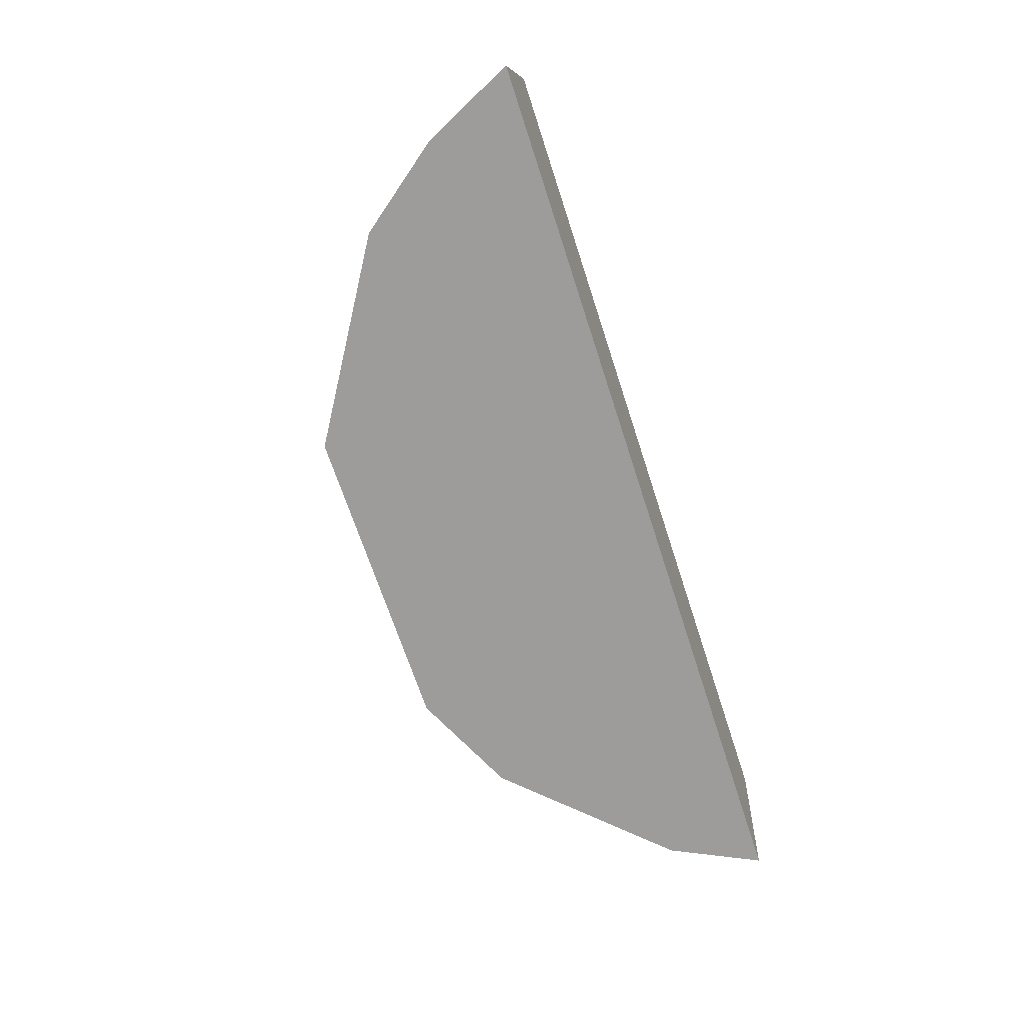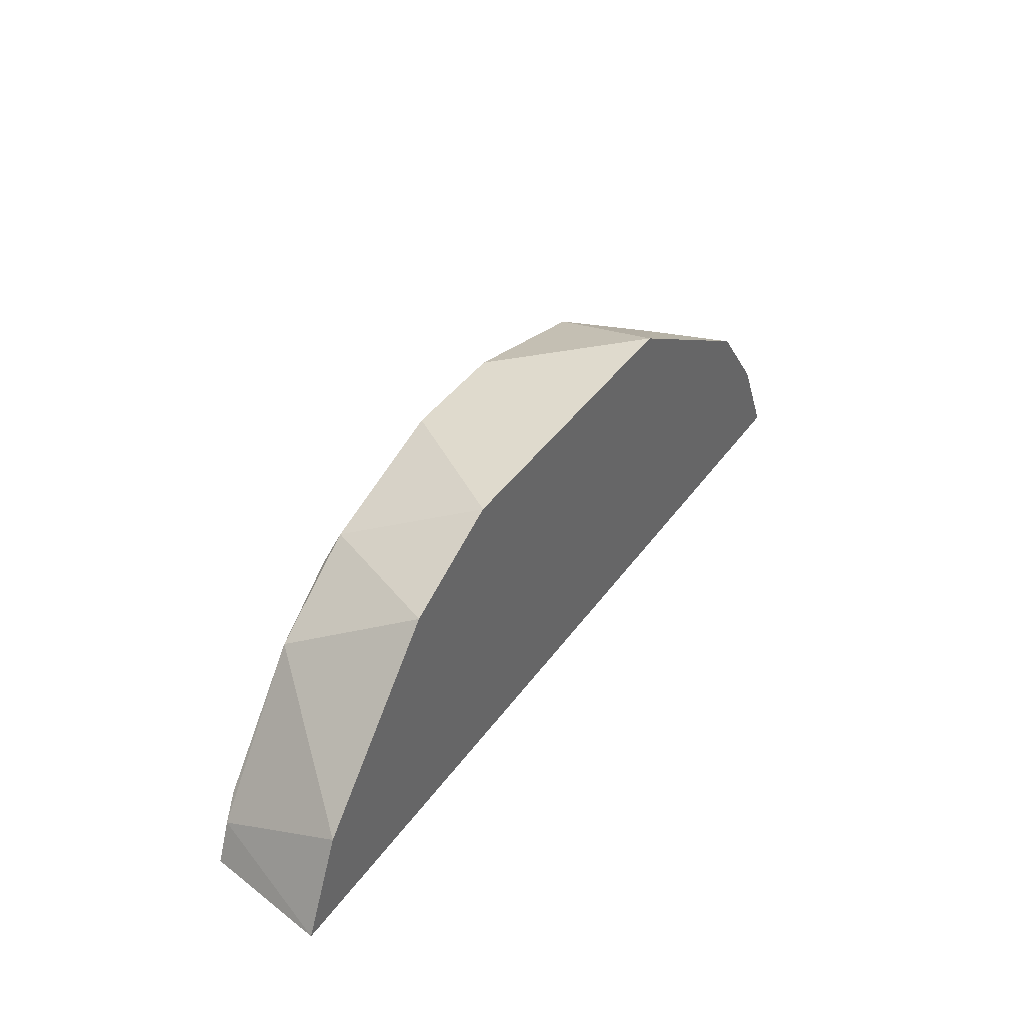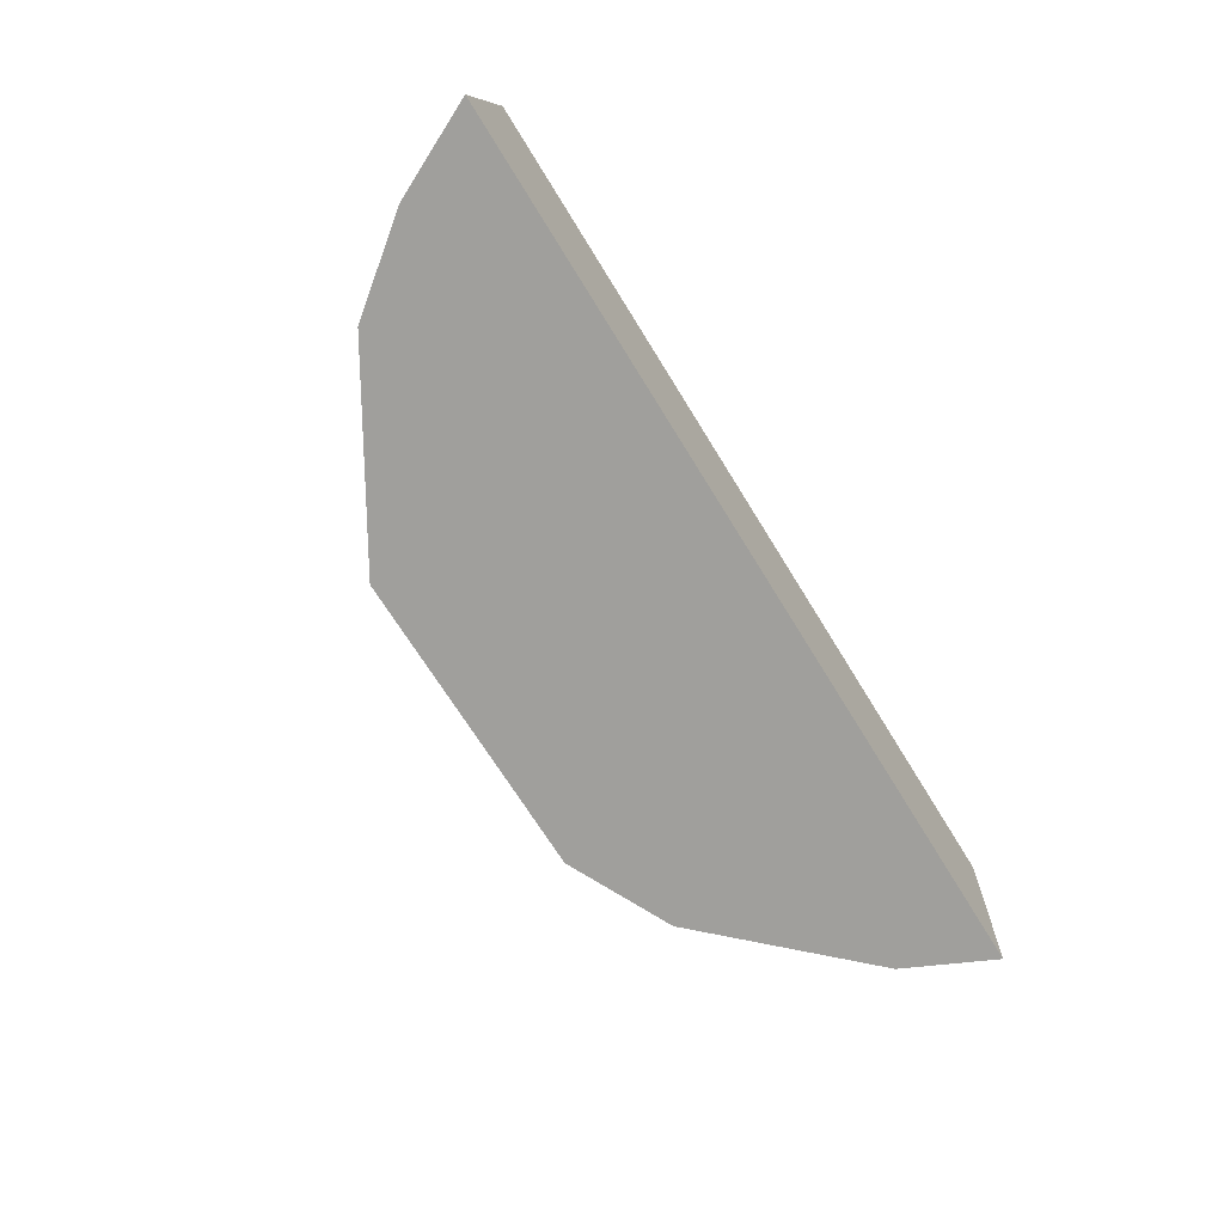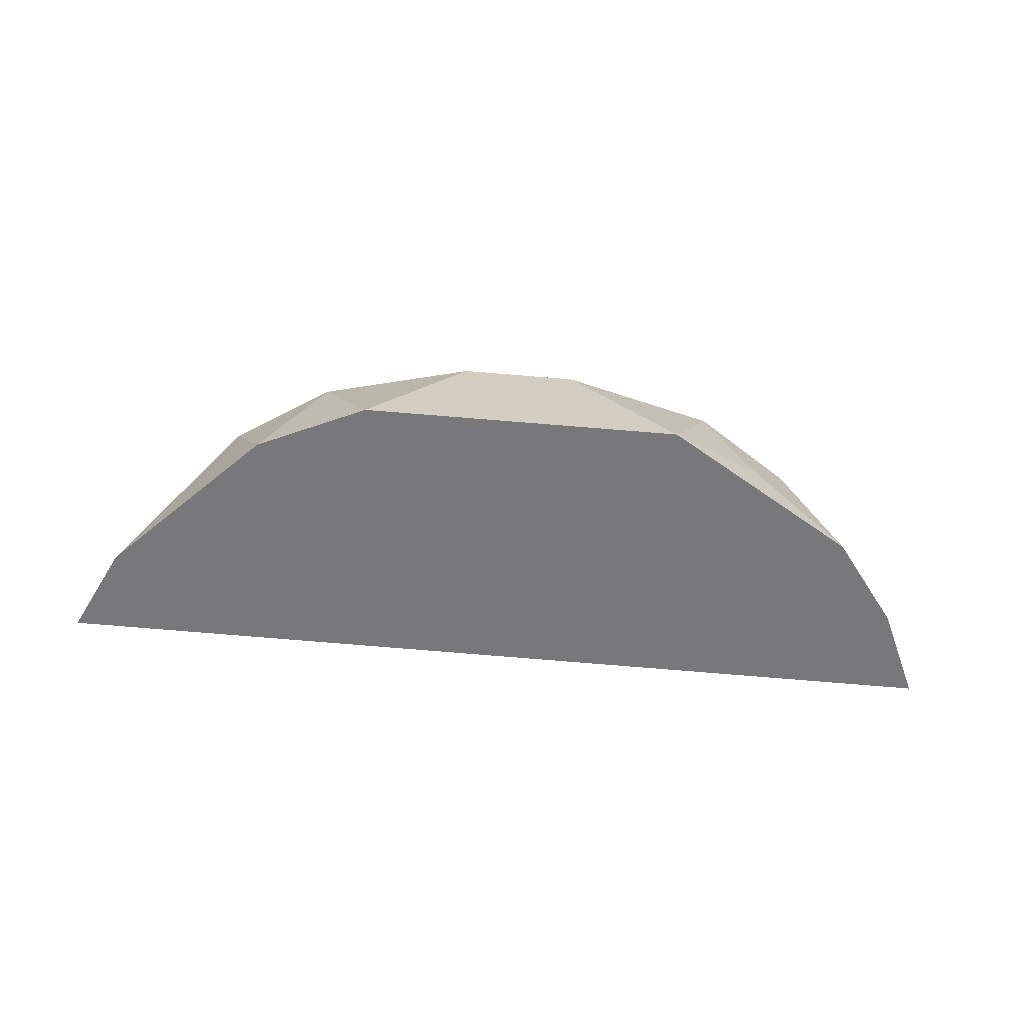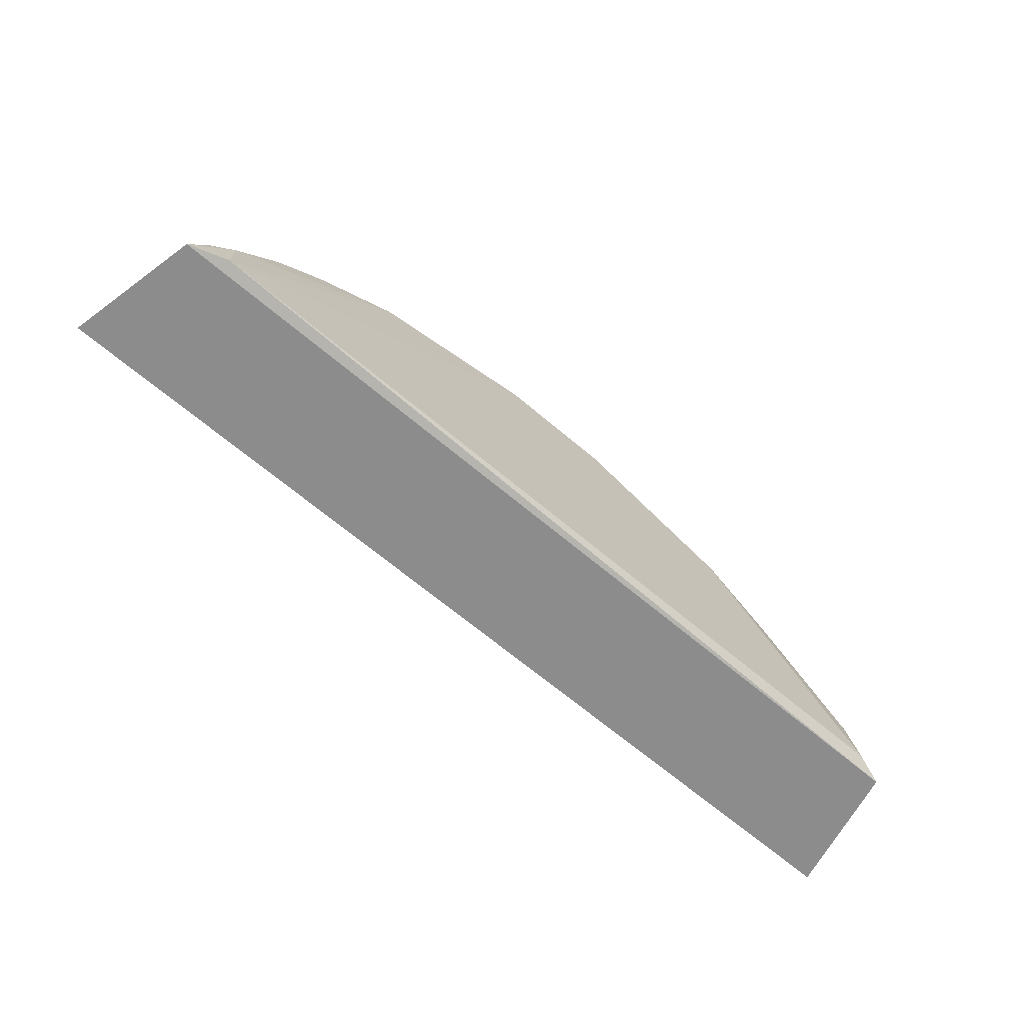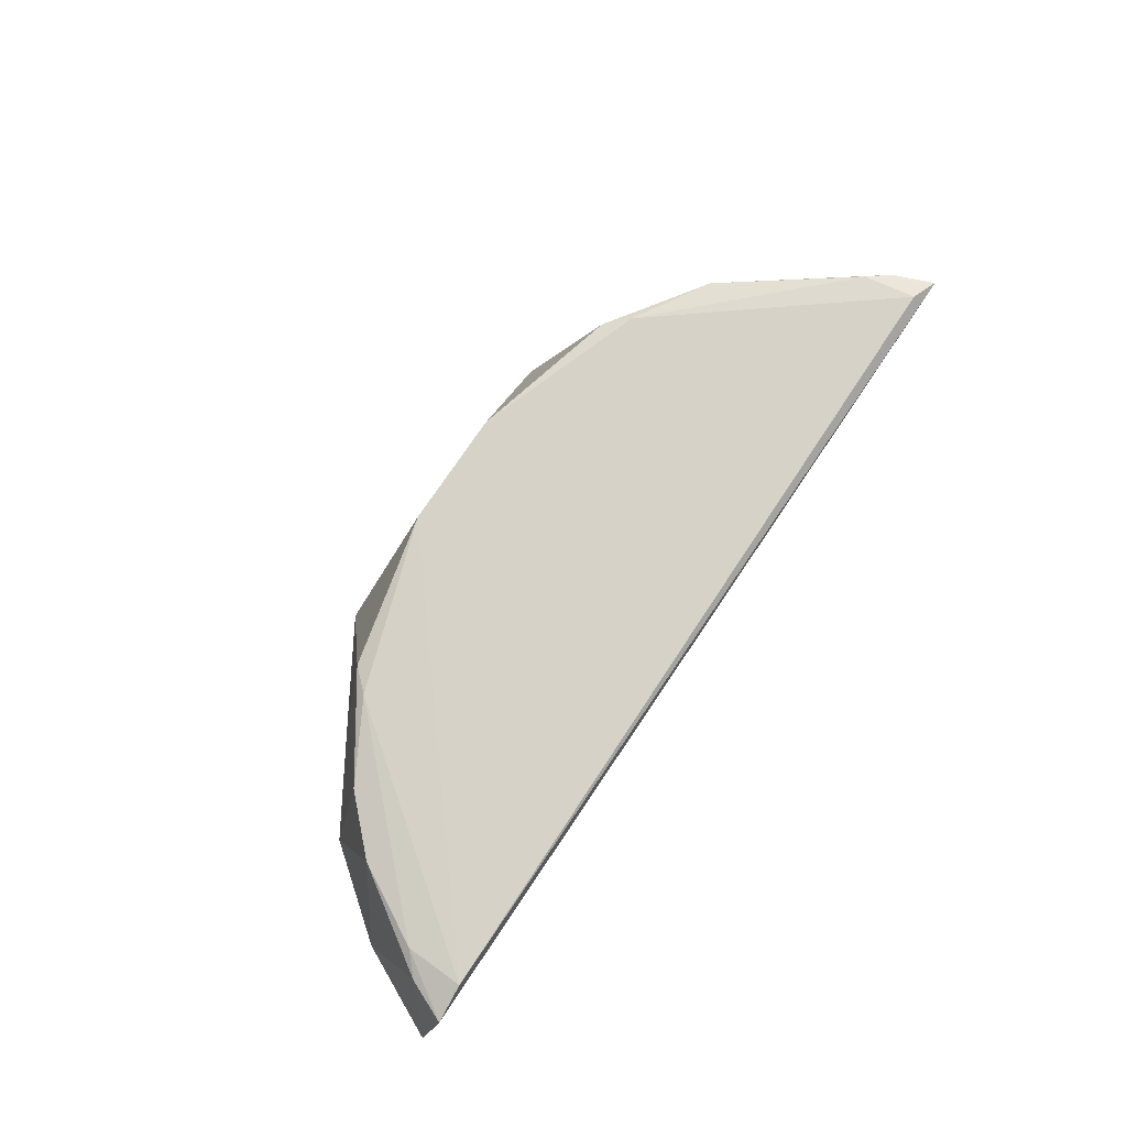
<metadata>
{"format":"obj","ext":"obj","renderer":"f3d","projection":"perspective","resolution":1024,"background":"white","views":[{"elev":-70.1,"azim":-72.2,"up":"+Z"},{"elev":39.8,"azim":121.9,"up":"+Y"},{"elev":-71.2,"azim":-58.6,"up":"+Z"},{"elev":-57.6,"azim":174.1,"up":"+Z"},{"elev":-67.5,"azim":-40.0,"up":"+Y"},{"elev":78.7,"azim":-56.2,"up":"+Z"}]}
</metadata>
<code>
v 0.1114 0.04008 -0.4662
v 0.1191 0.04244 -0.5
v 0.07027 0.1057 -0.5
v -0.03925 0.1201 -0.5
v -0.1188 0.04346 -0.5
v 0.01651 0.1146 -0.4647
v 0.108 0.0659 -0.5
v 0.07929 0.08784 -0.4662
v 0.0426 0.1191 -0.5
v -0.1011 0.04195 -0.4632
v 0.1072 0.05028 -0.4662
v 0.05465 0.1048 -0.4662
v -0.1111 0.0411 -0.4662
v 0.1043 0.04254 -0.4639
v 0.05974 0.09919 -0.4647
v -0.08976 0.08976 -0.5
v -0.0518 0.1063 -0.4662
v 0.1024 0.05583 -0.465
v -0.1072 0.06742 -0.5
v -0.08963 0.0771 -0.4662
v -0.05686 0.1006 -0.4647
v -0.01288 0.1149 -0.4647
v -0.06509 0.1028 -0.4869
v -0.1063 0.0518 -0.4662
v -0.0771 0.08963 -0.4662
v -0.1006 0.05686 -0.4647
f 3 2 4
f 5 2 1
f 5 4 2
f 7 2 3
f 8 7 3
f 9 3 4
f 9 4 6
f 11 1 2
f 11 2 7
f 11 7 8
f 12 8 3
f 12 3 9
f 12 9 6
f 13 5 1
f 13 1 10
f 14 10 1
f 14 6 10
f 15 12 6
f 15 8 12
f 15 6 14
f 16 4 5
f 18 14 1
f 18 1 11
f 18 11 8
f 18 15 14
f 18 8 15
f 19 16 5
f 20 16 19
f 22 6 4
f 22 4 17
f 22 17 21
f 22 21 10
f 22 10 6
f 23 17 4
f 23 4 16
f 24 19 5
f 24 5 13
f 24 20 19
f 25 16 20
f 25 23 16
f 25 17 23
f 25 21 17
f 26 10 21
f 26 20 24
f 26 24 13
f 26 13 10
f 26 25 20
f 26 21 25

</code>
